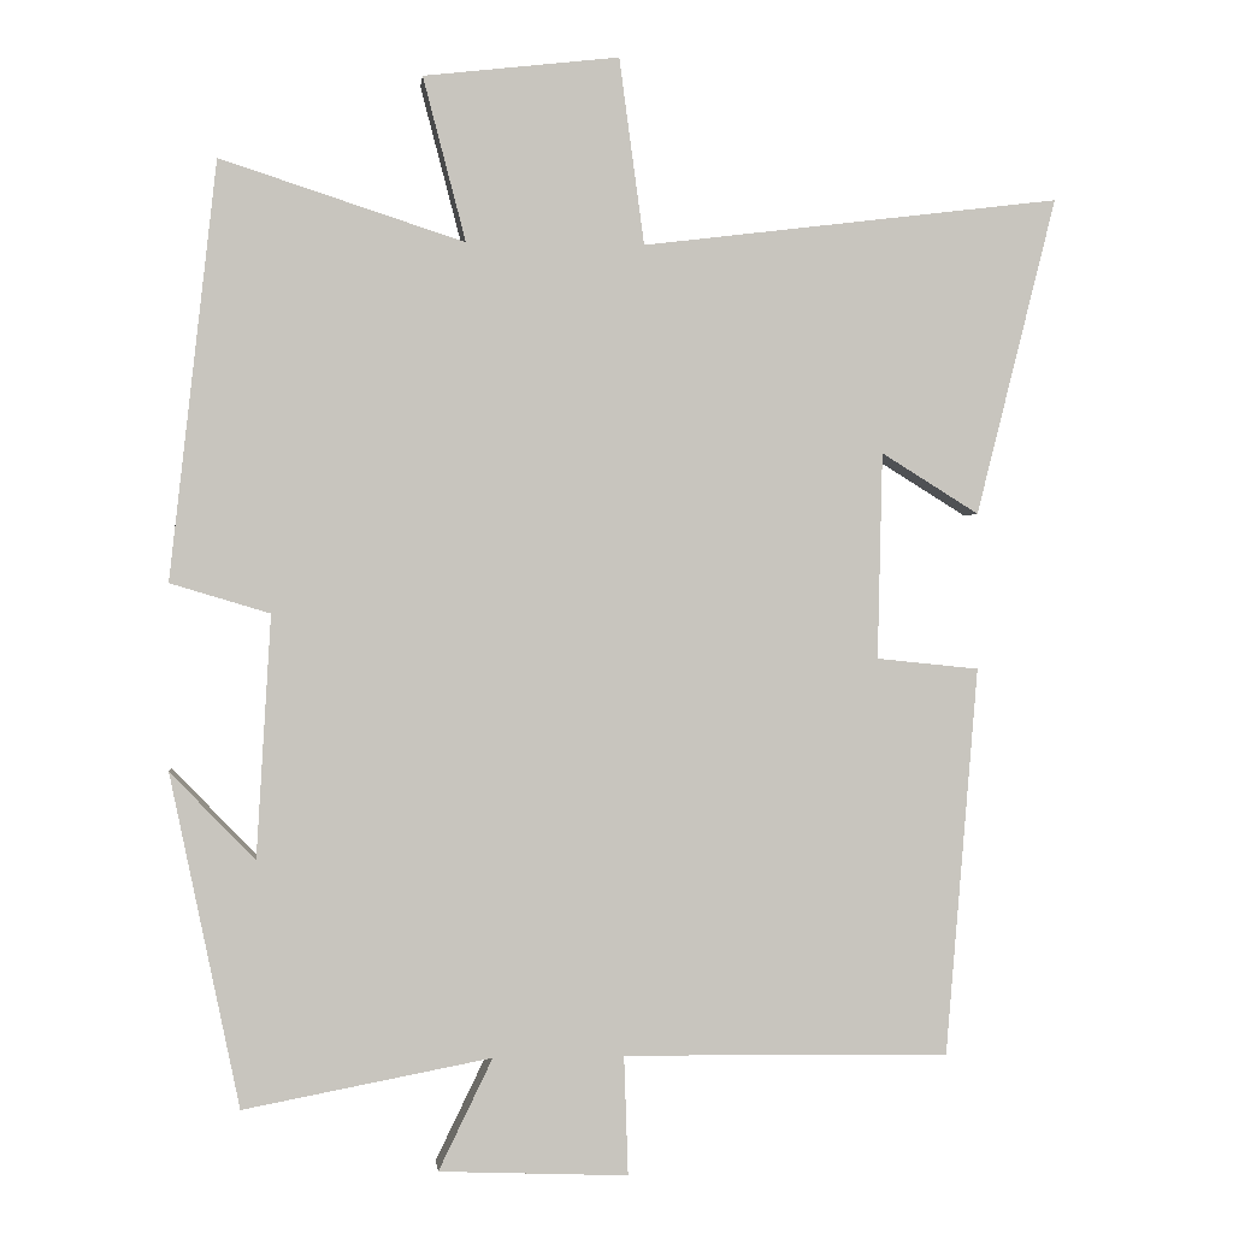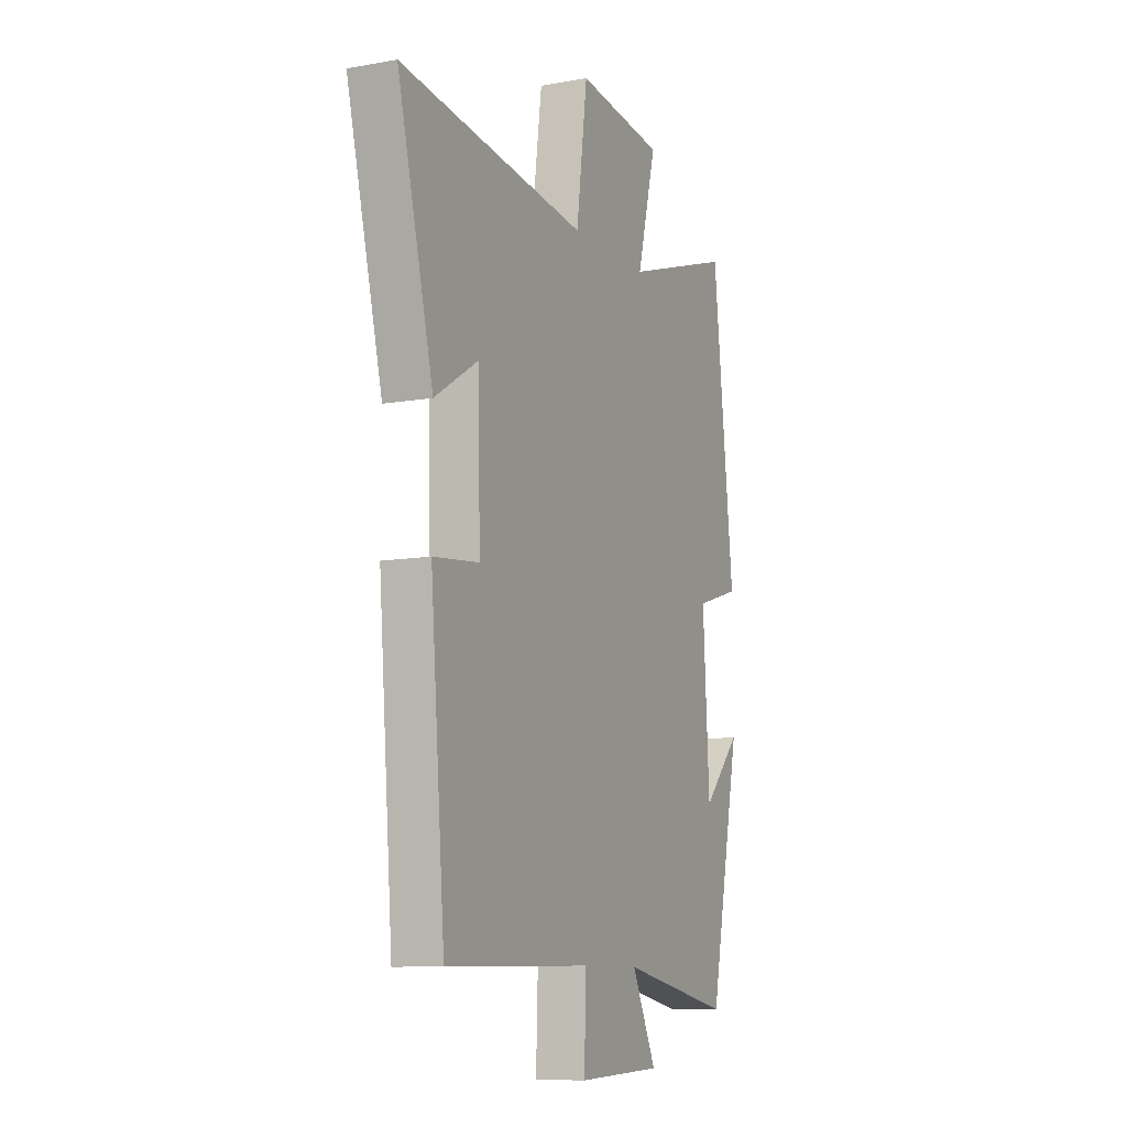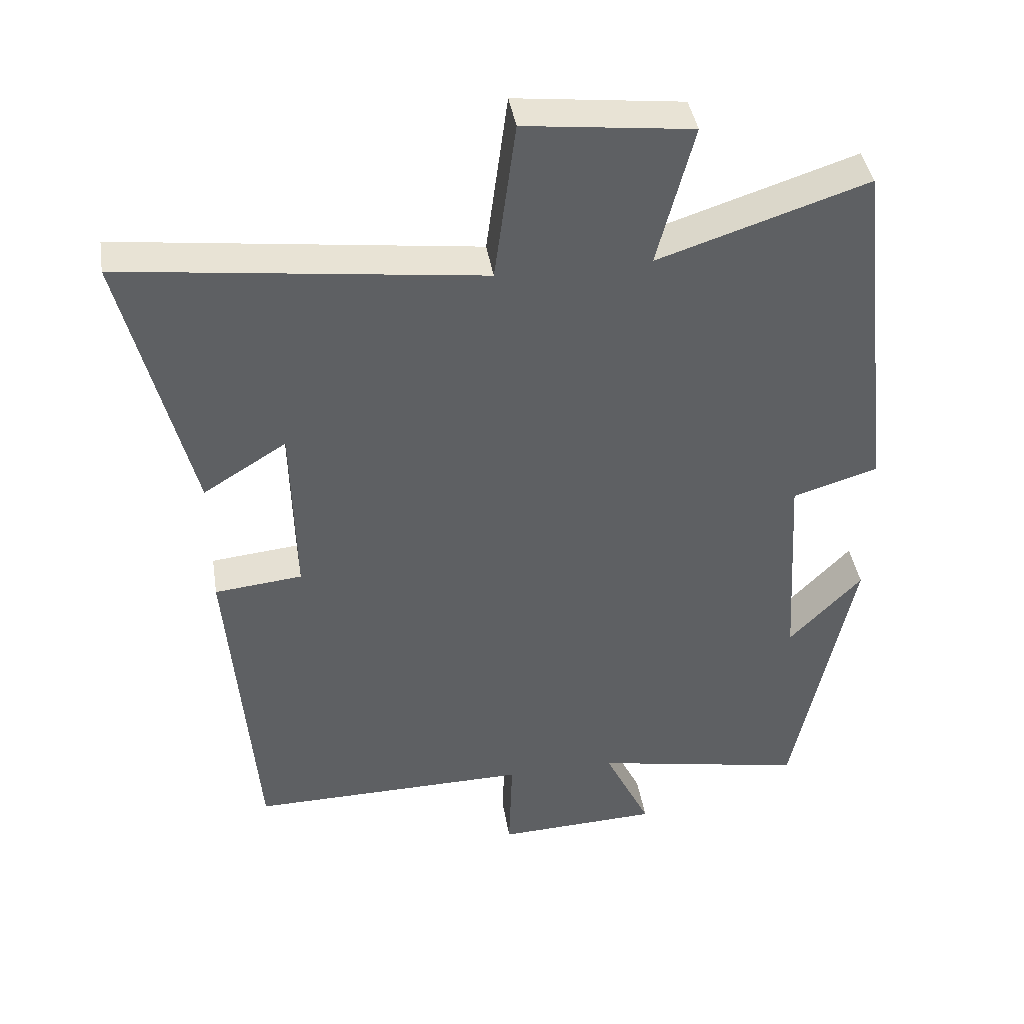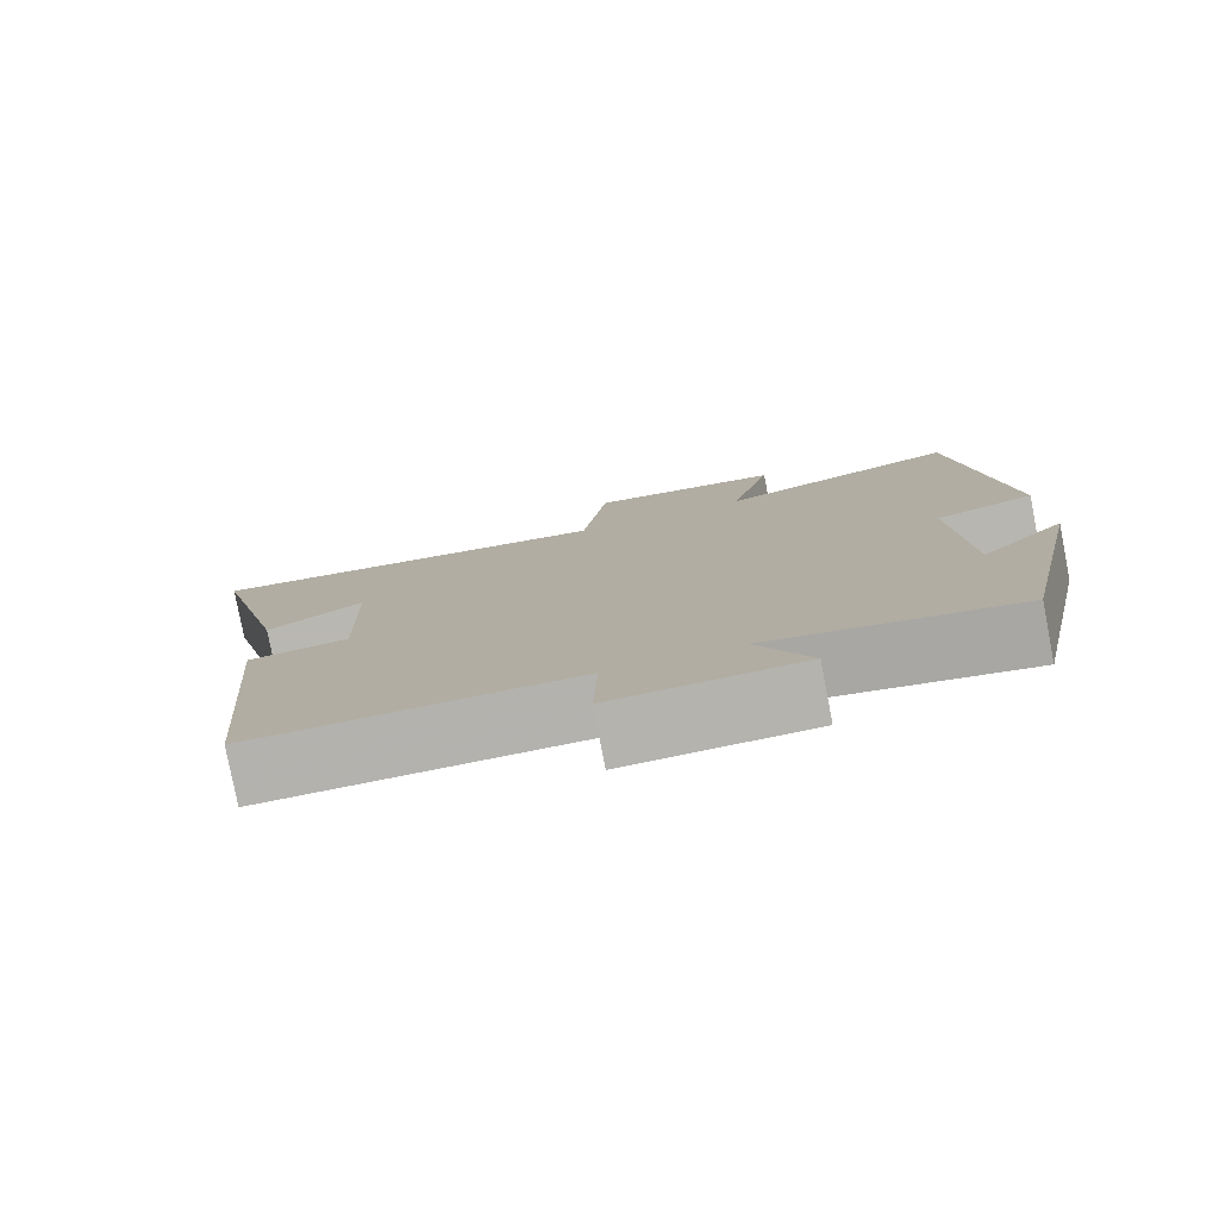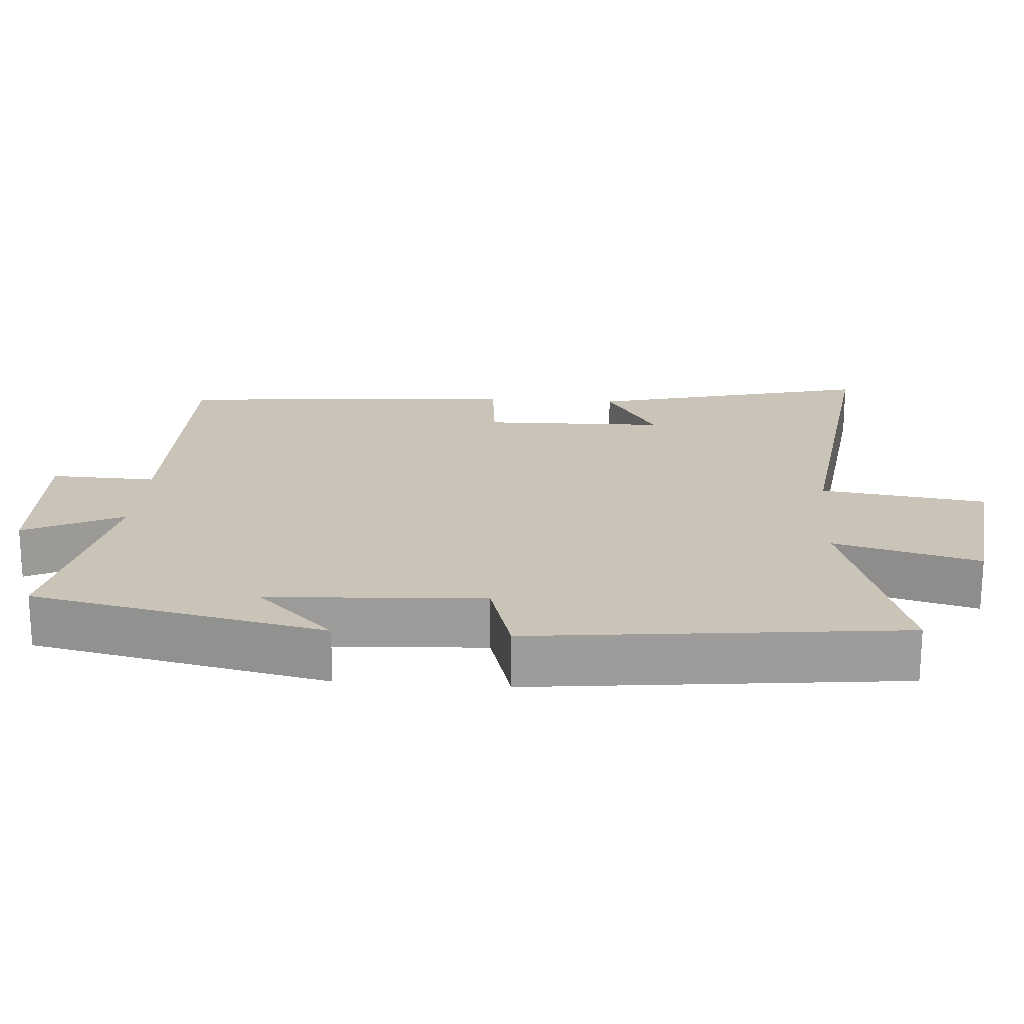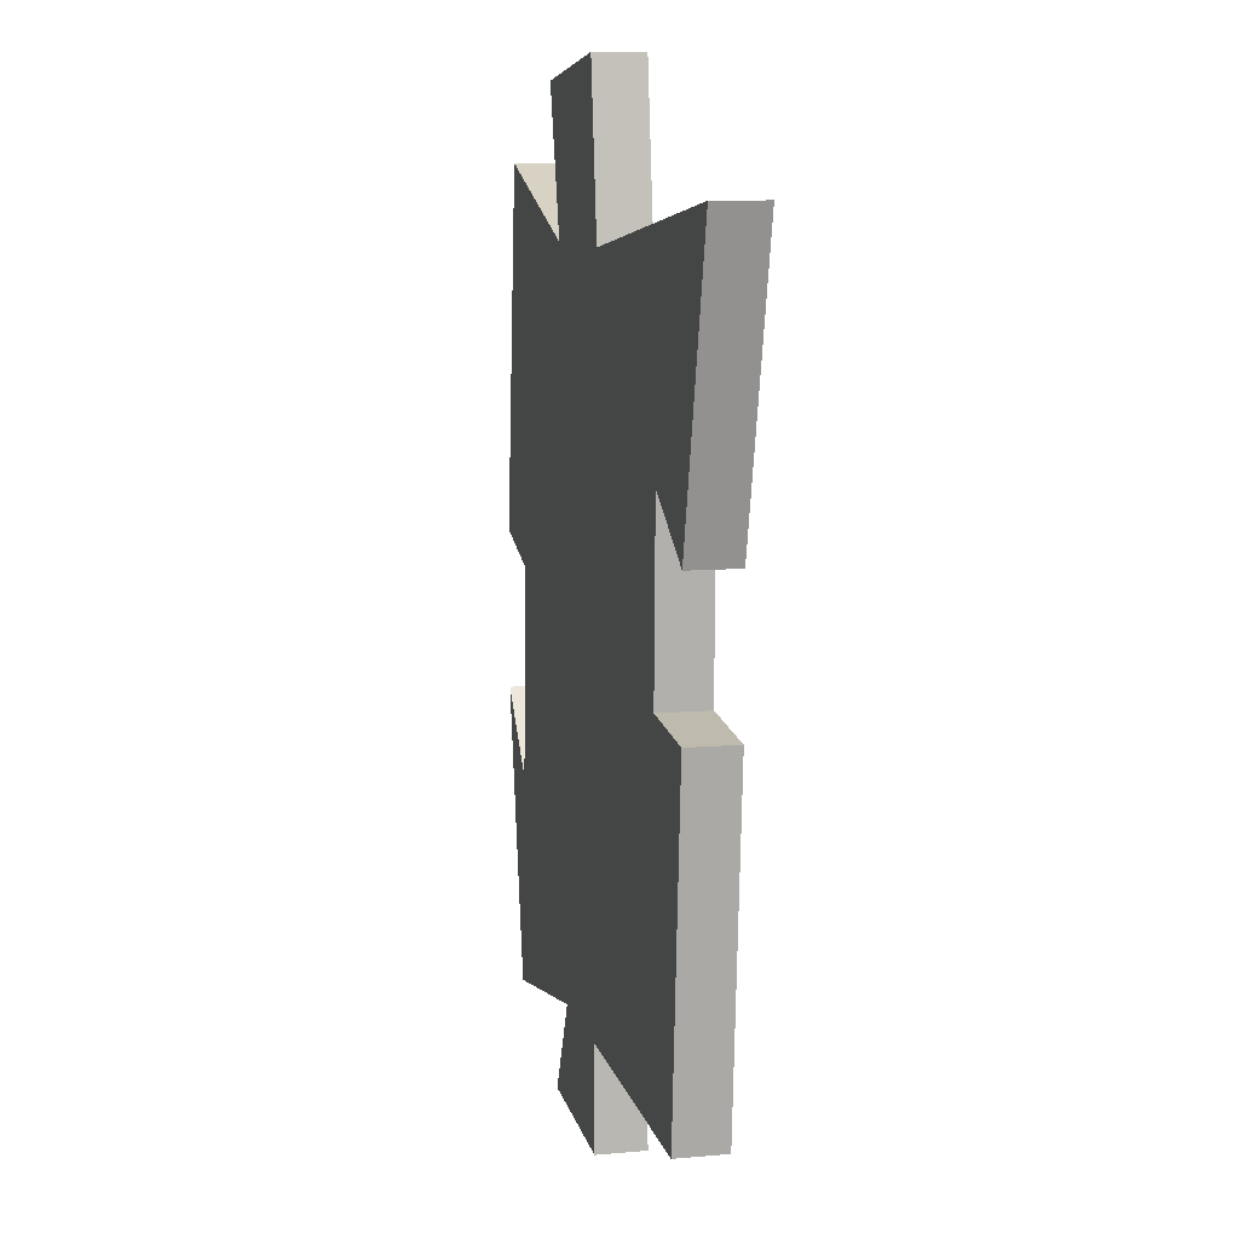
<metadata>
{"format":"obj","ext":"obj","renderer":"f3d","projection":"perspective","resolution":1024,"background":"white","views":[{"elev":-0.0,"azim":-6.3,"up":"+Z"},{"elev":-9.9,"azim":114.8,"up":"+Z"},{"elev":41.0,"azim":170.9,"up":"+Z"},{"elev":-79.4,"azim":-169.0,"up":"+Z"},{"elev":20.0,"azim":-85.7,"up":"+Y"},{"elev":9.6,"azim":77.0,"up":"+Z"}]}
</metadata>
<code>
v -0.442 0.07 0.598
v -0.14 0.07 0.5
v -0.193 0.07 0.703
v 0.049 0.07 0.731
v 0.08 0.07 0.5
v 0.599 0.07 0.564
v 0.5 0.07 0.17
v 0.379 0.07 0.245
v 0.373 0.07 -0.011
v 0.5 0.07 -0.024
v 0.46 0.07 -0.506
v 0.055 0.07 -0.5
v 0.06 0.07 -0.648
v -0.174 0.07 -0.638
v -0.107 0.07 -0.5
v -0.414 0.07 -0.558
v -0.5 0.07 -0.146
v -0.395 0.07 -0.255
v -0.377 0.07 0.045
v -0.5 0.07 0.082
v -0.442 0 0.598
v -0.14 0 0.5
v -0.193 0 0.703
v 0.049 0 0.731
v 0.08 0 0.5
v 0.599 0 0.564
v 0.5 0 0.17
v 0.379 0 0.245
v 0.373 0 -0.011
v 0.5 0 -0.024
v 0.46 0 -0.506
v 0.055 0 -0.5
v 0.06 0 -0.648
v -0.174 0 -0.638
v -0.107 0 -0.5
v -0.414 0 -0.558
v -0.5 0 -0.146
v -0.395 0 -0.255
v -0.377 0 0.045
v -0.5 0 0.082
f 19 20 1 2
f 18 19 2
f 16 17 18
f 15 16 18 2
f 12 13 14 15
f 12 15 2
f 9 10 11 12
f 8 9 12 2
f 5 6 7 8
f 5 8 2 3
f 3 4 5
f 22 21 40 39
f 22 39 38
f 38 37 36
f 22 38 36 35
f 35 34 33 32
f 22 35 32
f 32 31 30 29
f 22 32 29 28
f 28 27 26 25
f 23 22 28 25
f 25 24 23
f 1 21 22 2
f 2 22 23 3
f 3 23 24 4
f 4 24 25 5
f 5 25 26 6
f 6 26 27 7
f 7 27 28 8
f 8 28 29 9
f 9 29 30 10
f 10 30 31 11
f 11 31 32 12
f 12 32 33 13
f 13 33 34 14
f 14 34 35 15
f 15 35 36 16
f 16 36 37 17
f 17 37 38 18
f 18 38 39 19
f 19 39 40 20
f 20 40 21 1

</code>
